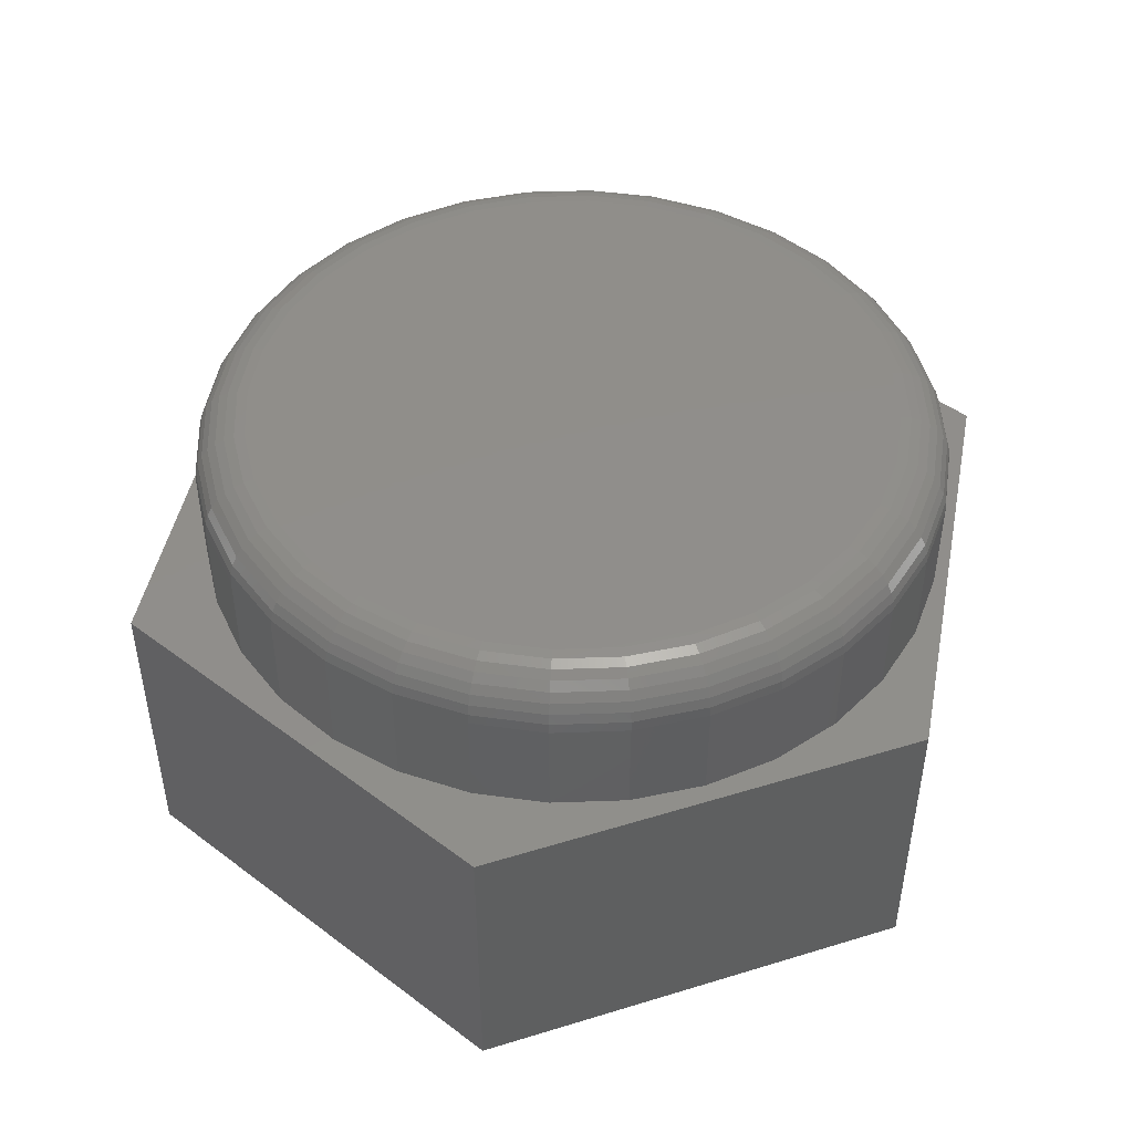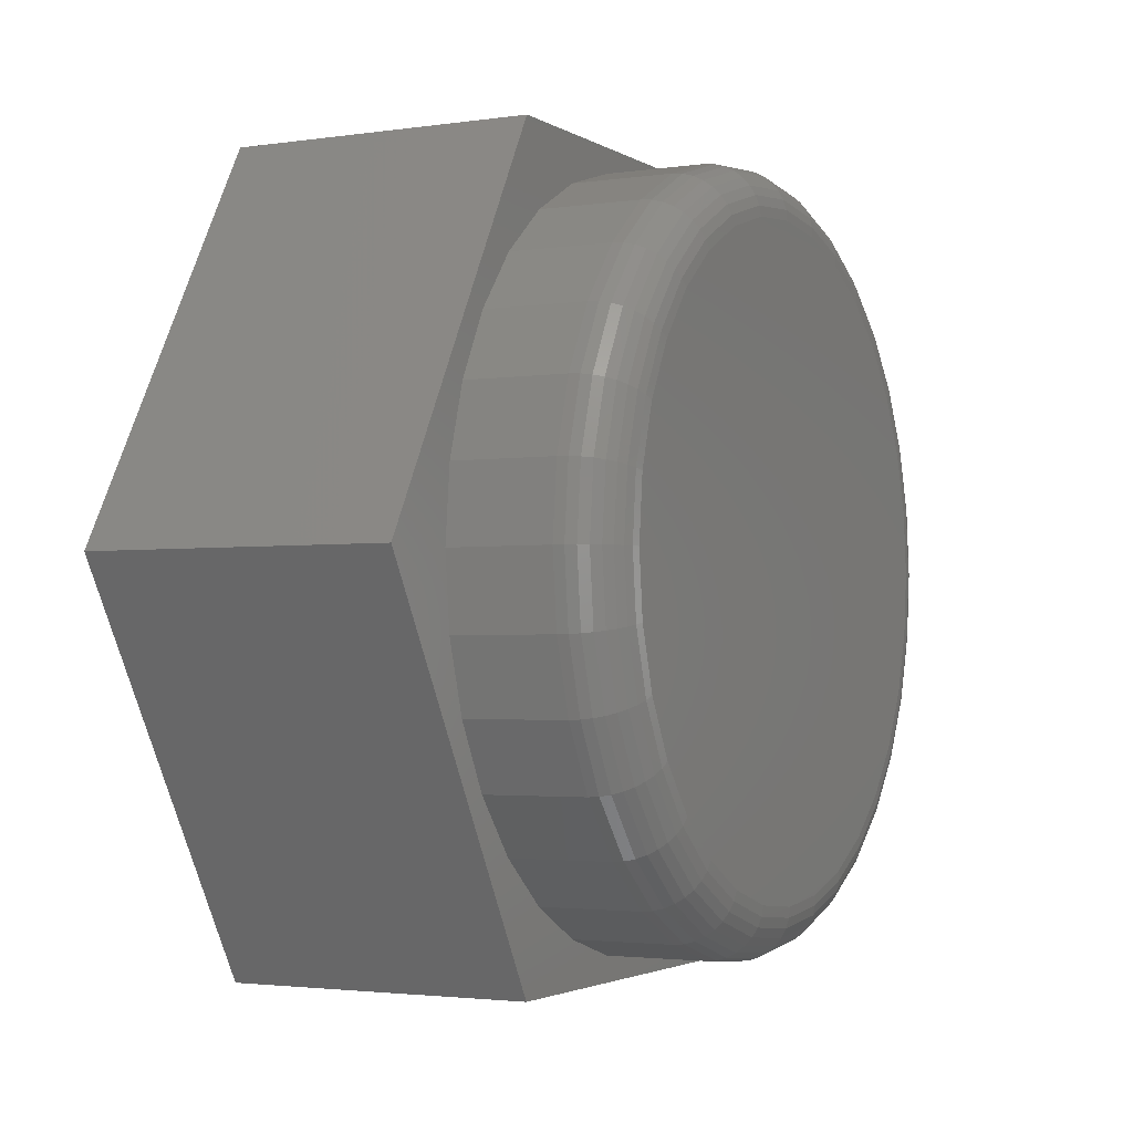
<metadata>
{"format":"stl","ext":"stl","renderer":"f3d","projection":"perspective","resolution":1024,"background":"white","views":[{"elev":46.7,"azim":-19.2,"up":"+Z"},{"elev":-2.5,"azim":-62.6,"up":"+Y"}]}
</metadata>
<code>
# stl→obj: 332 verts, 660 faces
v -0.0955 0.5119 0.75
v 0.1082 0.5119 0.75
v 0.006332 0.522 0.75
v 0.2061 0.4822 0.75
v -0.1934 0.4822 0.75
v 0.2963 0.434 0.75
v -0.2837 0.434 0.75
v 0.3754 0.3691 0.75
v -0.3627 0.3691 0.75
v 0.4403 0.29 0.75
v -0.4277 0.29 0.75
v 0.4886 0.1997 0.75
v -0.4759 0.1997 0.75
v 0.5183 0.1018 0.75
v -0.5056 0.1018 0.75
v 0.5283 3.288e-16 0.75
v -0.5156 -1.749e-16 0.75
v 0.5183 -0.1018 0.75
v -0.5056 -0.1018 0.75
v 0.4886 -0.1997 0.75
v -0.4759 -0.1997 0.75
v 0.4403 -0.29 0.75
v -0.4277 -0.29 0.75
v 0.3754 -0.3691 0.75
v -0.3627 -0.3691 0.75
v 0.2963 -0.434 0.75
v -0.2837 -0.434 0.75
v 0.2061 -0.4822 0.75
v -0.1934 -0.4822 0.75
v 0.1082 -0.5119 0.75
v -0.0955 -0.5119 0.75
v 0.006332 -0.522 0.75
v 0.6142 0 0.5
v 0.6142 -1.489e-16 0.6641
v 0.6025 -0.1186 0.5
v 0.6025 -0.1186 0.6641
v 0.568 -0.2326 0.5
v 0.568 -0.2326 0.6641
v 0.5118 -0.3377 0.5
v 0.5118 -0.3377 0.6641
v 0.4362 -0.4298 0.5
v 0.4362 -0.4298 0.6641
v 0.3441 -0.5054 0.5
v 0.3441 -0.5054 0.6641
v 0.239 -0.5616 0.5
v 0.239 -0.5616 0.6641
v 0.1249 -0.5962 0.5
v 0.1249 -0.5962 0.6641
v 0.006332 -0.6079 0.5
v 0.006332 -0.6079 0.6641
v -0.1123 -0.5962 0.5
v -0.1123 -0.5962 0.6641
v -0.2263 -0.5616 0.5
v -0.2263 -0.5616 0.6641
v -0.3314 -0.5054 0.5
v -0.3314 -0.5054 0.6641
v -0.4235 -0.4298 0.5
v -0.4235 -0.4298 0.6641
v -0.4991 -0.3377 0.5
v -0.4991 -0.3377 0.6641
v -0.5553 -0.2326 0.5
v -0.5553 -0.2326 0.6641
v -0.5899 -0.1186 0.5
v -0.5899 -0.1186 0.6641
v -0.6016 7.444e-17 0.5
v -0.6016 7.444e-17 0.6641
v -0.5899 0.1186 0.5
v -0.5899 0.1186 0.6641
v -0.5553 0.2326 0.5
v -0.5553 0.2326 0.6641
v -0.4991 0.3377 0.5
v -0.4991 0.3377 0.6641
v -0.4235 0.4298 0.5
v -0.4235 0.4298 0.6641
v -0.3314 0.5054 0.5
v -0.3314 0.5054 0.6641
v -0.2263 0.5616 0.5
v -0.2263 0.5616 0.6641
v -0.1123 0.5962 0.5
v -0.1123 0.5962 0.6641
v 0.006332 0.6079 0.5
v 0.006332 0.6079 0.6641
v 0.1249 0.5962 0.5
v 0.1249 0.5962 0.6641
v 0.239 0.5616 0.5
v 0.239 0.5616 0.6641
v 0.3441 0.5054 0.5
v 0.3441 0.5054 0.6641
v 0.4362 0.4298 0.5
v 0.4362 0.4298 0.6641
v 0.5118 0.3377 0.5
v 0.5118 0.3377 0.6641
v 0.568 0.2326 0.5
v 0.568 0.2326 0.6641
v 0.6025 0.1186 0.5
v 0.6025 0.1186 0.6641
v 0.5451 -8.327e-17 0.7483
v 0.5347 -0.1051 0.7483
v 0.5612 -2.776e-17 0.7435
v 0.5505 -0.1082 0.7435
v 0.576 -2.776e-17 0.7355
v 0.5651 -0.1111 0.7355
v 0.5891 -5.551e-17 0.7248
v 0.5779 -0.1137 0.7248
v 0.5997 -5.551e-17 0.7118
v 0.5883 -0.1158 0.7118
v 0.6077 -5.551e-17 0.6969
v 0.5961 -0.1173 0.6969
v 0.6126 0 0.6808
v 0.6009 -0.1183 0.6808
v -0.522 -0.1051 0.7483
v -0.5324 2.498e-16 0.7483
v -0.5379 -0.1082 0.7435
v -0.5485 2.498e-16 0.7435
v -0.5524 -0.1111 0.7355
v -0.5634 2.498e-16 0.7355
v -0.5652 -0.1137 0.7248
v -0.5764 2.776e-16 0.7248
v -0.5757 -0.1158 0.7118
v -0.5871 3.331e-16 0.7118
v -0.5835 -0.1173 0.6969
v -0.595 2.776e-16 0.6969
v -0.5883 -0.1183 0.6808
v -0.5999 3.331e-16 0.6808
v -0.4914 -0.2062 0.7483
v -0.5063 -0.2123 0.7435
v -0.52 -0.218 0.7355
v -0.532 -0.223 0.7248
v -0.5419 -0.2271 0.7118
v -0.5492 -0.2301 0.6969
v -0.5538 -0.232 0.6808
v -0.4416 -0.2993 0.7483
v -0.455 -0.3083 0.7435
v -0.4674 -0.3165 0.7355
v -0.4782 -0.3237 0.7248
v -0.4871 -0.3297 0.7118
v -0.4937 -0.3341 0.6969
v -0.4977 -0.3368 0.6808
v -0.3746 -0.3809 0.7483
v -0.386 -0.3923 0.7435
v -0.3965 -0.4028 0.7355
v -0.4057 -0.412 0.7248
v -0.4133 -0.4196 0.7118
v -0.4189 -0.4252 0.6969
v -0.4223 -0.4287 0.6808
v -0.293 -0.4479 0.7483
v -0.3019 -0.4613 0.7435
v -0.3102 -0.4737 0.7355
v -0.3174 -0.4845 0.7248
v -0.3233 -0.4934 0.7118
v -0.3278 -0.5 0.6969
v -0.3305 -0.5041 0.6808
v -0.1998 -0.4977 0.7483
v -0.206 -0.5126 0.7435
v -0.2117 -0.5263 0.7355
v -0.2167 -0.5384 0.7248
v -0.2208 -0.5482 0.7118
v -0.2238 -0.5556 0.6969
v -0.2257 -0.5601 0.6808
v -0.09877 -0.5284 0.7483
v -0.1019 -0.5442 0.7435
v -0.1048 -0.5588 0.7355
v -0.1074 -0.5715 0.7248
v -0.1094 -0.582 0.7118
v -0.111 -0.5898 0.6969
v -0.1119 -0.5946 0.6808
v 0.006332 -0.5387 0.7483
v 0.006332 -0.5548 0.7435
v 0.006332 -0.5697 0.7355
v 0.006332 -0.5827 0.7248
v 0.006332 -0.5934 0.7118
v 0.006332 -0.6014 0.6969
v 0.006332 -0.6062 0.6808
v 0.1114 -0.5284 0.7483
v 0.1146 -0.5442 0.7435
v 0.1175 -0.5588 0.7355
v 0.12 -0.5715 0.7248
v 0.1221 -0.582 0.7118
v 0.1237 -0.5898 0.6969
v 0.1246 -0.5946 0.6808
v 0.2125 -0.4977 0.7483
v 0.2187 -0.5126 0.7435
v 0.2243 -0.5263 0.7355
v 0.2293 -0.5384 0.7248
v 0.2334 -0.5482 0.7118
v 0.2365 -0.5556 0.6969
v 0.2383 -0.5601 0.6808
v 0.3056 -0.4479 0.7483
v 0.3146 -0.4613 0.7435
v 0.3228 -0.4737 0.7355
v 0.3301 -0.4845 0.7248
v 0.336 -0.4934 0.7118
v 0.3404 -0.5 0.6969
v 0.3431 -0.5041 0.6808
v 0.3873 -0.3809 0.7483
v 0.3987 -0.3923 0.7435
v 0.4092 -0.4028 0.7355
v 0.4184 -0.412 0.7248
v 0.4259 -0.4196 0.7118
v 0.4316 -0.4252 0.6969
v 0.435 -0.4287 0.6808
v 0.4543 -0.2993 0.7483
v 0.4677 -0.3083 0.7435
v 0.48 -0.3165 0.7355
v 0.4908 -0.3237 0.7248
v 0.4997 -0.3297 0.7118
v 0.5063 -0.3341 0.6969
v 0.5104 -0.3368 0.6808
v 0.504 -0.2062 0.7483
v 0.5189 -0.2123 0.7435
v 0.5327 -0.218 0.7355
v 0.5447 -0.223 0.7248
v 0.5546 -0.2271 0.7118
v 0.5619 -0.2301 0.6969
v 0.5664 -0.232 0.6808
v -0.522 0.1051 0.7483
v -0.5379 0.1082 0.7435
v -0.5524 0.1111 0.7355
v -0.5652 0.1137 0.7248
v -0.5757 0.1158 0.7118
v -0.5835 0.1173 0.6969
v -0.5883 0.1183 0.6808
v 0.5347 0.1051 0.7483
v 0.5505 0.1082 0.7435
v 0.5651 0.1111 0.7355
v 0.5779 0.1137 0.7248
v 0.5883 0.1158 0.7118
v 0.5961 0.1173 0.6969
v 0.6009 0.1183 0.6808
v 0.504 0.2062 0.7483
v 0.5189 0.2123 0.7435
v 0.5327 0.218 0.7355
v 0.5447 0.223 0.7248
v 0.5546 0.2271 0.7118
v 0.5619 0.2301 0.6969
v 0.5664 0.232 0.6808
v 0.4543 0.2993 0.7483
v 0.4677 0.3083 0.7435
v 0.48 0.3165 0.7355
v 0.4908 0.3237 0.7248
v 0.4997 0.3297 0.7118
v 0.5063 0.3341 0.6969
v 0.5104 0.3368 0.6808
v 0.3873 0.3809 0.7483
v 0.3987 0.3923 0.7435
v 0.4092 0.4028 0.7355
v 0.4184 0.412 0.7248
v 0.4259 0.4196 0.7118
v 0.4316 0.4252 0.6969
v 0.435 0.4287 0.6808
v 0.3056 0.4479 0.7483
v 0.3146 0.4613 0.7435
v 0.3228 0.4737 0.7355
v 0.3301 0.4845 0.7248
v 0.336 0.4934 0.7118
v 0.3404 0.5 0.6969
v 0.3431 0.5041 0.6808
v 0.2125 0.4977 0.7483
v 0.2187 0.5126 0.7435
v 0.2243 0.5263 0.7355
v 0.2293 0.5384 0.7248
v 0.2334 0.5482 0.7118
v 0.2365 0.5556 0.6969
v 0.2383 0.5601 0.6808
v 0.1114 0.5284 0.7483
v 0.1146 0.5442 0.7435
v 0.1175 0.5588 0.7355
v 0.12 0.5715 0.7248
v 0.1221 0.582 0.7118
v 0.1237 0.5898 0.6969
v 0.1246 0.5946 0.6808
v 0.006332 0.5387 0.7483
v 0.006332 0.5548 0.7435
v 0.006332 0.5697 0.7355
v 0.006332 0.5827 0.7248
v 0.006332 0.5934 0.7118
v 0.006332 0.6014 0.6969
v 0.006332 0.6062 0.6808
v -0.09877 0.5284 0.7483
v -0.1019 0.5442 0.7435
v -0.1048 0.5588 0.7355
v -0.1074 0.5715 0.7248
v -0.1094 0.582 0.7118
v -0.111 0.5898 0.6969
v -0.1119 0.5946 0.6808
v -0.1998 0.4977 0.7483
v -0.206 0.5126 0.7435
v -0.2117 0.5263 0.7355
v -0.2167 0.5384 0.7248
v -0.2208 0.5482 0.7118
v -0.2238 0.5556 0.6969
v -0.2257 0.5601 0.6808
v -0.293 0.4479 0.7483
v -0.3019 0.4613 0.7435
v -0.3102 0.4737 0.7355
v -0.3174 0.4845 0.7248
v -0.3233 0.4934 0.7118
v -0.3278 0.5 0.6969
v -0.3305 0.5041 0.6808
v -0.3746 0.3809 0.7483
v -0.386 0.3923 0.7435
v -0.3965 0.4028 0.7355
v -0.4057 0.412 0.7248
v -0.4133 0.4196 0.7118
v -0.4189 0.4252 0.6969
v -0.4223 0.4287 0.6808
v -0.4416 0.2993 0.7483
v -0.455 0.3083 0.7435
v -0.4674 0.3165 0.7355
v -0.4782 0.3237 0.7248
v -0.4871 0.3297 0.7118
v -0.4937 0.3341 0.6969
v -0.4977 0.3368 0.6808
v -0.4914 0.2062 0.7483
v -0.5063 0.2123 0.7435
v -0.52 0.218 0.7355
v -0.532 0.223 0.7248
v -0.5419 0.2271 0.7118
v -0.5492 0.2301 0.6969
v -0.5538 0.232 0.6808
v -0.7422 0 0.5
v -0.3692 -0.6373 0.5
v -0.3692 0.6373 0.5
v 0.3613 0.6373 0.5
v 0.3613 -0.6373 0.5
v 0.7344 0 0.5
v 0.3613 0.6373 0
v 0.7344 0 0
v -0.3692 0.6373 0
v -0.7422 0 0
v 0.3613 -0.6373 0
v -0.3692 -0.6373 0
f 1 2 3
f 2 1 4
f 4 1 5
f 4 5 6
f 6 5 7
f 6 7 8
f 8 7 9
f 8 9 10
f 10 9 11
f 10 11 12
f 12 11 13
f 12 13 14
f 14 13 15
f 14 15 16
f 16 15 17
f 16 17 18
f 18 17 19
f 18 19 20
f 20 19 21
f 20 21 22
f 22 21 23
f 22 23 24
f 24 23 25
f 24 25 26
f 26 25 27
f 26 27 28
f 28 27 29
f 28 29 30
f 30 29 31
f 30 31 32
f 33 34 35
f 35 34 36
f 35 36 37
f 37 36 38
f 37 38 39
f 39 38 40
f 39 40 41
f 41 40 42
f 41 42 43
f 43 42 44
f 43 44 45
f 45 44 46
f 45 46 47
f 47 46 48
f 47 48 49
f 49 48 50
f 49 50 51
f 51 50 52
f 51 52 53
f 53 52 54
f 53 54 55
f 55 54 56
f 55 56 57
f 57 56 58
f 57 58 59
f 59 58 60
f 59 60 61
f 61 60 62
f 61 62 63
f 63 62 64
f 63 64 65
f 65 64 66
f 65 66 67
f 67 66 68
f 67 68 69
f 69 68 70
f 69 70 71
f 71 70 72
f 71 72 73
f 73 72 74
f 73 74 75
f 75 74 76
f 75 76 77
f 77 76 78
f 77 78 79
f 79 78 80
f 79 80 81
f 81 80 82
f 81 82 83
f 83 82 84
f 83 84 85
f 85 84 86
f 85 86 87
f 87 86 88
f 87 88 89
f 89 88 90
f 89 90 91
f 91 90 92
f 91 92 93
f 93 92 94
f 93 94 95
f 95 94 96
f 95 96 33
f 33 96 34
f 16 18 97
f 97 18 98
f 97 98 99
f 99 98 100
f 99 100 101
f 101 100 102
f 101 102 103
f 103 102 104
f 103 104 105
f 105 104 106
f 105 106 107
f 107 106 108
f 107 108 109
f 109 108 110
f 109 110 34
f 34 110 36
f 19 17 111
f 111 17 112
f 111 112 113
f 113 112 114
f 113 114 115
f 115 114 116
f 115 116 117
f 117 116 118
f 117 118 119
f 119 118 120
f 119 120 121
f 121 120 122
f 121 122 123
f 123 122 124
f 123 124 64
f 64 124 66
f 21 19 125
f 125 19 111
f 125 111 126
f 126 111 113
f 126 113 127
f 127 113 115
f 127 115 128
f 128 115 117
f 128 117 129
f 129 117 119
f 129 119 130
f 130 119 121
f 130 121 131
f 131 121 123
f 131 123 62
f 62 123 64
f 23 21 132
f 132 21 125
f 132 125 133
f 133 125 126
f 133 126 134
f 134 126 127
f 134 127 135
f 135 127 128
f 135 128 136
f 136 128 129
f 136 129 137
f 137 129 130
f 137 130 138
f 138 130 131
f 138 131 60
f 60 131 62
f 25 23 139
f 139 23 132
f 139 132 140
f 140 132 133
f 140 133 141
f 141 133 134
f 141 134 142
f 142 134 135
f 142 135 143
f 143 135 136
f 143 136 144
f 144 136 137
f 144 137 145
f 145 137 138
f 145 138 58
f 58 138 60
f 27 25 146
f 146 25 139
f 146 139 147
f 147 139 140
f 147 140 148
f 148 140 141
f 148 141 149
f 149 141 142
f 149 142 150
f 150 142 143
f 150 143 151
f 151 143 144
f 151 144 152
f 152 144 145
f 152 145 56
f 56 145 58
f 29 27 153
f 153 27 146
f 153 146 154
f 154 146 147
f 154 147 155
f 155 147 148
f 155 148 156
f 156 148 149
f 156 149 157
f 157 149 150
f 157 150 158
f 158 150 151
f 158 151 159
f 159 151 152
f 159 152 54
f 54 152 56
f 31 29 160
f 160 29 153
f 160 153 161
f 161 153 154
f 161 154 162
f 162 154 155
f 162 155 163
f 163 155 156
f 163 156 164
f 164 156 157
f 164 157 165
f 165 157 158
f 165 158 166
f 166 158 159
f 166 159 52
f 52 159 54
f 32 31 167
f 167 31 160
f 167 160 168
f 168 160 161
f 168 161 169
f 169 161 162
f 169 162 170
f 170 162 163
f 170 163 171
f 171 163 164
f 171 164 172
f 172 164 165
f 172 165 173
f 173 165 166
f 173 166 50
f 50 166 52
f 30 32 174
f 174 32 167
f 174 167 175
f 175 167 168
f 175 168 176
f 176 168 169
f 176 169 177
f 177 169 170
f 177 170 178
f 178 170 171
f 178 171 179
f 179 171 172
f 179 172 180
f 180 172 173
f 180 173 48
f 48 173 50
f 28 30 181
f 181 30 174
f 181 174 182
f 182 174 175
f 182 175 183
f 183 175 176
f 183 176 184
f 184 176 177
f 184 177 185
f 185 177 178
f 185 178 186
f 186 178 179
f 186 179 187
f 187 179 180
f 187 180 46
f 46 180 48
f 26 28 188
f 188 28 181
f 188 181 189
f 189 181 182
f 189 182 190
f 190 182 183
f 190 183 191
f 191 183 184
f 191 184 192
f 192 184 185
f 192 185 193
f 193 185 186
f 193 186 194
f 194 186 187
f 194 187 44
f 44 187 46
f 24 26 195
f 195 26 188
f 195 188 196
f 196 188 189
f 196 189 197
f 197 189 190
f 197 190 198
f 198 190 191
f 198 191 199
f 199 191 192
f 199 192 200
f 200 192 193
f 200 193 201
f 201 193 194
f 201 194 42
f 42 194 44
f 22 24 202
f 202 24 195
f 202 195 203
f 203 195 196
f 203 196 204
f 204 196 197
f 204 197 205
f 205 197 198
f 205 198 206
f 206 198 199
f 206 199 207
f 207 199 200
f 207 200 208
f 208 200 201
f 208 201 40
f 40 201 42
f 20 22 209
f 209 22 202
f 209 202 210
f 210 202 203
f 210 203 211
f 211 203 204
f 211 204 212
f 212 204 205
f 212 205 213
f 213 205 206
f 213 206 214
f 214 206 207
f 214 207 215
f 215 207 208
f 215 208 38
f 38 208 40
f 18 20 98
f 98 20 209
f 98 209 100
f 100 209 210
f 100 210 102
f 102 210 211
f 102 211 104
f 104 211 212
f 104 212 106
f 106 212 213
f 106 213 108
f 108 213 214
f 108 214 110
f 110 214 215
f 110 215 36
f 36 215 38
f 17 15 112
f 112 15 216
f 112 216 114
f 114 216 217
f 114 217 116
f 116 217 218
f 116 218 118
f 118 218 219
f 118 219 120
f 120 219 220
f 120 220 122
f 122 220 221
f 122 221 124
f 124 221 222
f 124 222 66
f 66 222 68
f 14 16 223
f 223 16 97
f 223 97 224
f 224 97 99
f 224 99 225
f 225 99 101
f 225 101 226
f 226 101 103
f 226 103 227
f 227 103 105
f 227 105 228
f 228 105 107
f 228 107 229
f 229 107 109
f 229 109 96
f 96 109 34
f 12 14 230
f 230 14 223
f 230 223 231
f 231 223 224
f 231 224 232
f 232 224 225
f 232 225 233
f 233 225 226
f 233 226 234
f 234 226 227
f 234 227 235
f 235 227 228
f 235 228 236
f 236 228 229
f 236 229 94
f 94 229 96
f 10 12 237
f 237 12 230
f 237 230 238
f 238 230 231
f 238 231 239
f 239 231 232
f 239 232 240
f 240 232 233
f 240 233 241
f 241 233 234
f 241 234 242
f 242 234 235
f 242 235 243
f 243 235 236
f 243 236 92
f 92 236 94
f 8 10 244
f 244 10 237
f 244 237 245
f 245 237 238
f 245 238 246
f 246 238 239
f 246 239 247
f 247 239 240
f 247 240 248
f 248 240 241
f 248 241 249
f 249 241 242
f 249 242 250
f 250 242 243
f 250 243 90
f 90 243 92
f 6 8 251
f 251 8 244
f 251 244 252
f 252 244 245
f 252 245 253
f 253 245 246
f 253 246 254
f 254 246 247
f 254 247 255
f 255 247 248
f 255 248 256
f 256 248 249
f 256 249 257
f 257 249 250
f 257 250 88
f 88 250 90
f 4 6 258
f 258 6 251
f 258 251 259
f 259 251 252
f 259 252 260
f 260 252 253
f 260 253 261
f 261 253 254
f 261 254 262
f 262 254 255
f 262 255 263
f 263 255 256
f 263 256 264
f 264 256 257
f 264 257 86
f 86 257 88
f 2 4 265
f 265 4 258
f 265 258 266
f 266 258 259
f 266 259 267
f 267 259 260
f 267 260 268
f 268 260 261
f 268 261 269
f 269 261 262
f 269 262 270
f 270 262 263
f 270 263 271
f 271 263 264
f 271 264 84
f 84 264 86
f 3 2 272
f 272 2 265
f 272 265 273
f 273 265 266
f 273 266 274
f 274 266 267
f 274 267 275
f 275 267 268
f 275 268 276
f 276 268 269
f 276 269 277
f 277 269 270
f 277 270 278
f 278 270 271
f 278 271 82
f 82 271 84
f 1 3 279
f 279 3 272
f 279 272 280
f 280 272 273
f 280 273 281
f 281 273 274
f 281 274 282
f 282 274 275
f 282 275 283
f 283 275 276
f 283 276 284
f 284 276 277
f 284 277 285
f 285 277 278
f 285 278 80
f 80 278 82
f 5 1 286
f 286 1 279
f 286 279 287
f 287 279 280
f 287 280 288
f 288 280 281
f 288 281 289
f 289 281 282
f 289 282 290
f 290 282 283
f 290 283 291
f 291 283 284
f 291 284 292
f 292 284 285
f 292 285 78
f 78 285 80
f 7 5 293
f 293 5 286
f 293 286 294
f 294 286 287
f 294 287 295
f 295 287 288
f 295 288 296
f 296 288 289
f 296 289 297
f 297 289 290
f 297 290 298
f 298 290 291
f 298 291 299
f 299 291 292
f 299 292 76
f 76 292 78
f 9 7 300
f 300 7 293
f 300 293 301
f 301 293 294
f 301 294 302
f 302 294 295
f 302 295 303
f 303 295 296
f 303 296 304
f 304 296 297
f 304 297 305
f 305 297 298
f 305 298 306
f 306 298 299
f 306 299 74
f 74 299 76
f 11 9 307
f 307 9 300
f 307 300 308
f 308 300 301
f 308 301 309
f 309 301 302
f 309 302 310
f 310 302 303
f 310 303 311
f 311 303 304
f 311 304 312
f 312 304 305
f 312 305 313
f 313 305 306
f 313 306 72
f 72 306 74
f 13 11 314
f 314 11 307
f 314 307 315
f 315 307 308
f 315 308 316
f 316 308 309
f 316 309 317
f 317 309 310
f 317 310 318
f 318 310 311
f 318 311 319
f 319 311 312
f 319 312 320
f 320 312 313
f 320 313 70
f 70 313 72
f 15 13 216
f 216 13 314
f 216 314 217
f 217 314 315
f 217 315 218
f 218 315 316
f 218 316 219
f 219 316 317
f 219 317 220
f 220 317 318
f 220 318 221
f 221 318 319
f 221 319 222
f 222 319 320
f 222 320 68
f 68 320 70
f 321 322 59
f 321 59 61
f 321 61 63
f 321 63 65
f 321 65 67
f 321 67 69
f 321 69 71
f 323 321 71
f 323 71 73
f 323 73 75
f 323 75 77
f 323 77 79
f 323 79 81
f 323 81 324
f 322 325 49
f 322 49 51
f 322 51 53
f 322 53 55
f 322 55 57
f 322 57 59
f 326 91 93
f 326 93 95
f 326 95 33
f 326 33 35
f 326 35 37
f 326 37 39
f 326 39 325
f 324 81 83
f 324 83 85
f 324 85 87
f 324 87 89
f 324 89 91
f 324 91 326
f 325 39 41
f 325 41 43
f 325 43 45
f 325 45 47
f 325 47 49
f 327 328 329
f 329 328 330
f 328 331 330
f 330 331 332
f 323 329 321
f 321 329 330
f 324 327 323
f 323 327 329
f 326 328 324
f 324 328 327
f 325 331 326
f 326 331 328
f 322 332 325
f 325 332 331
f 321 330 322
f 322 330 332

</code>
